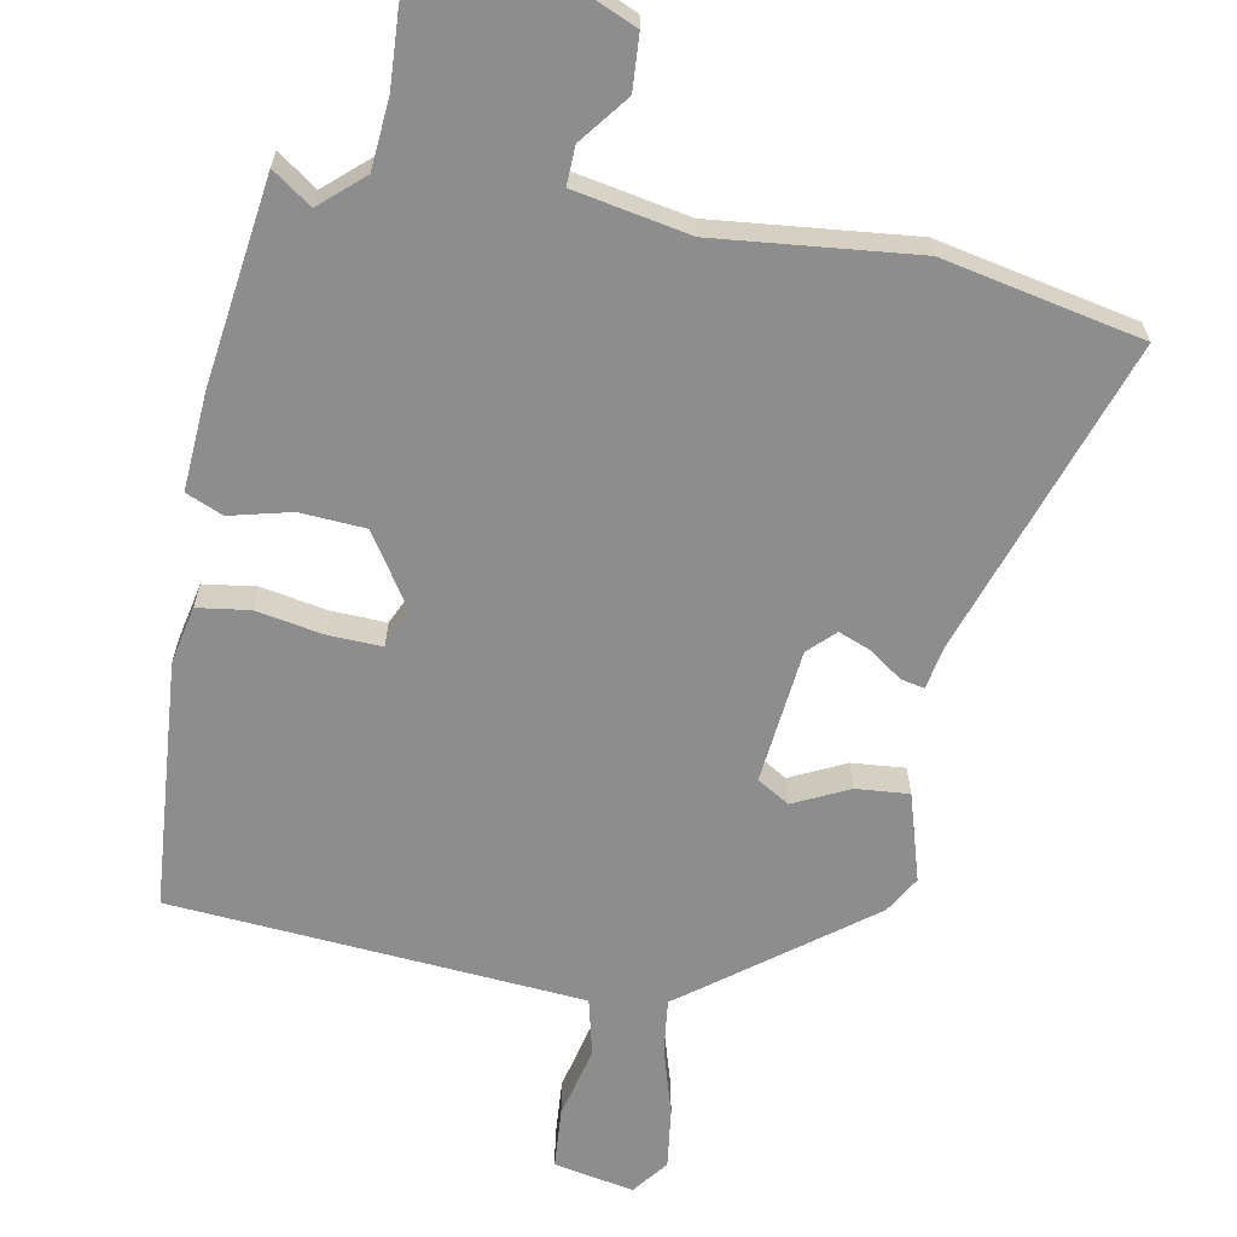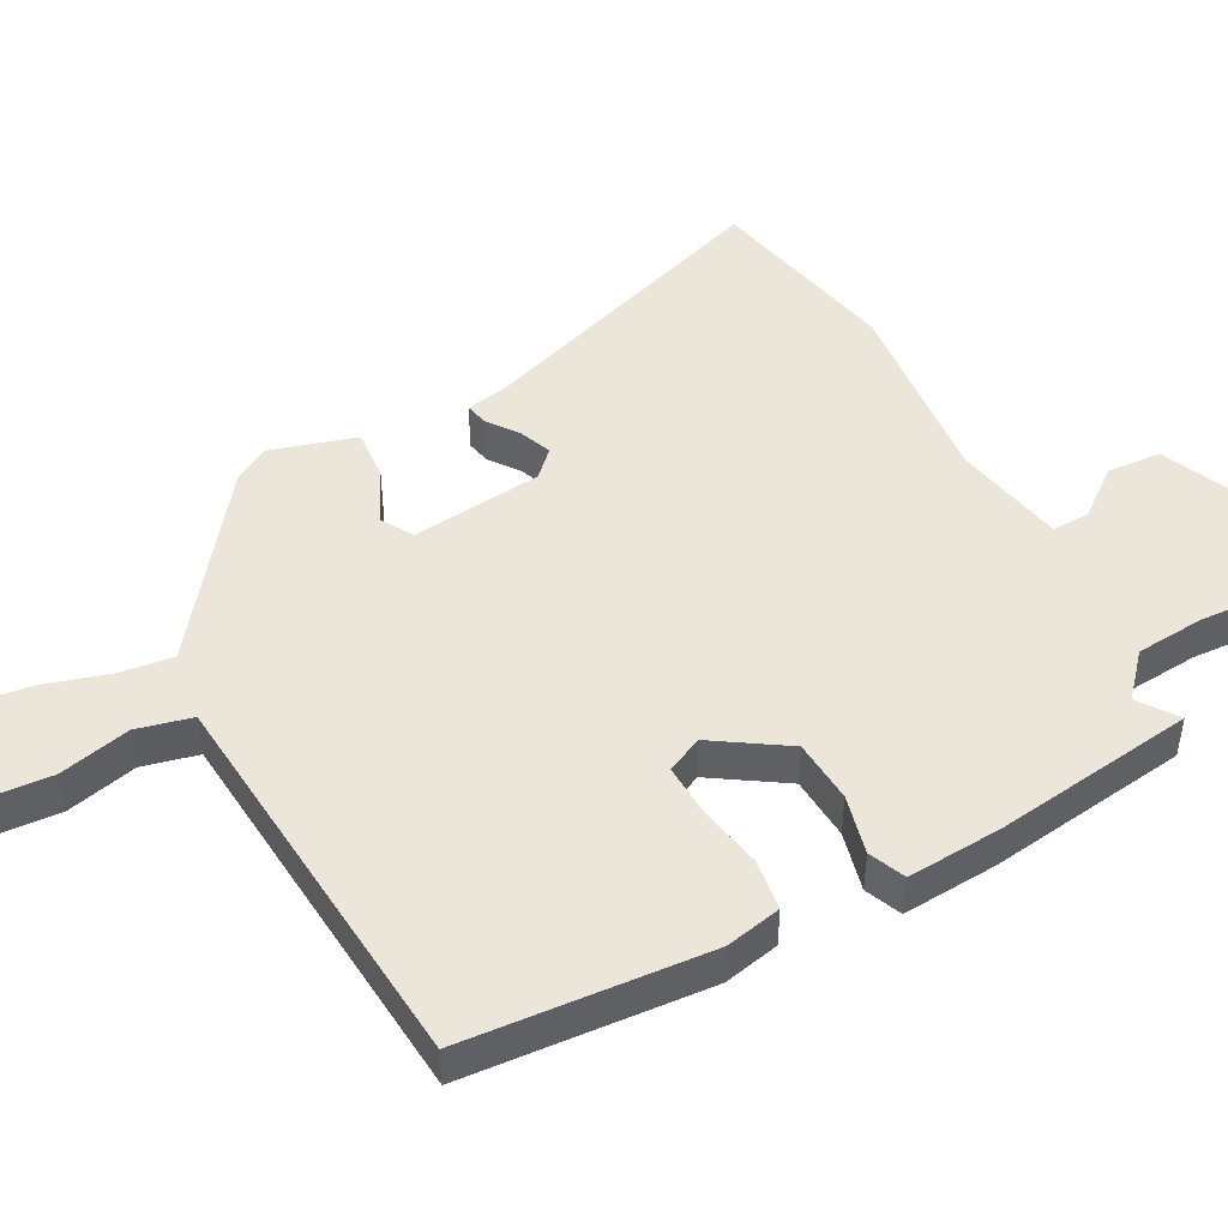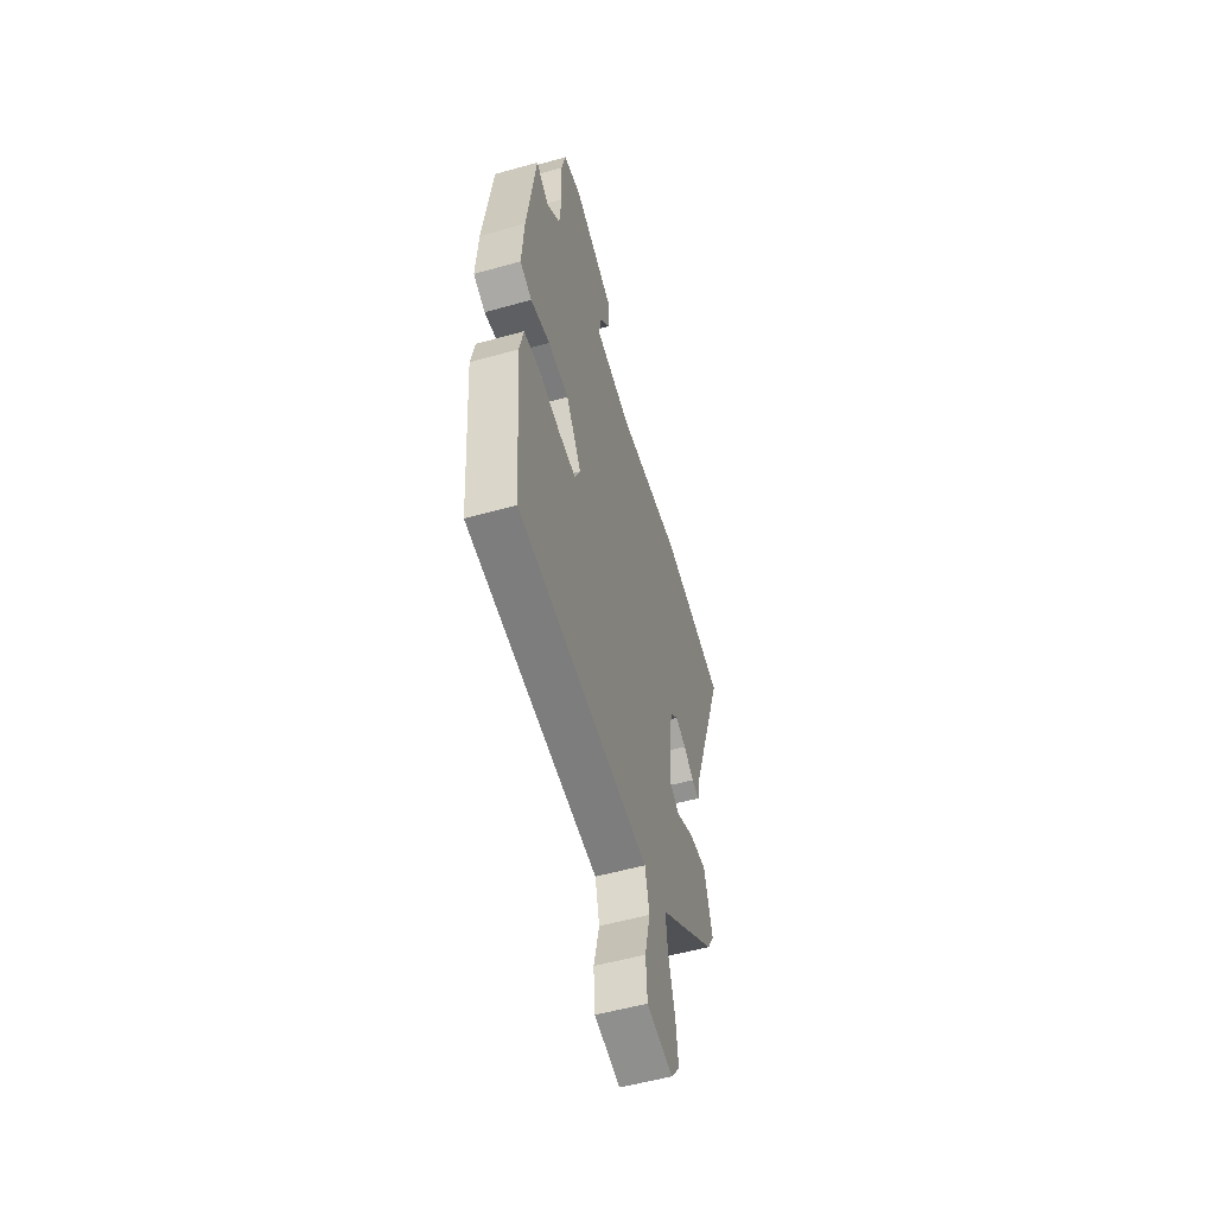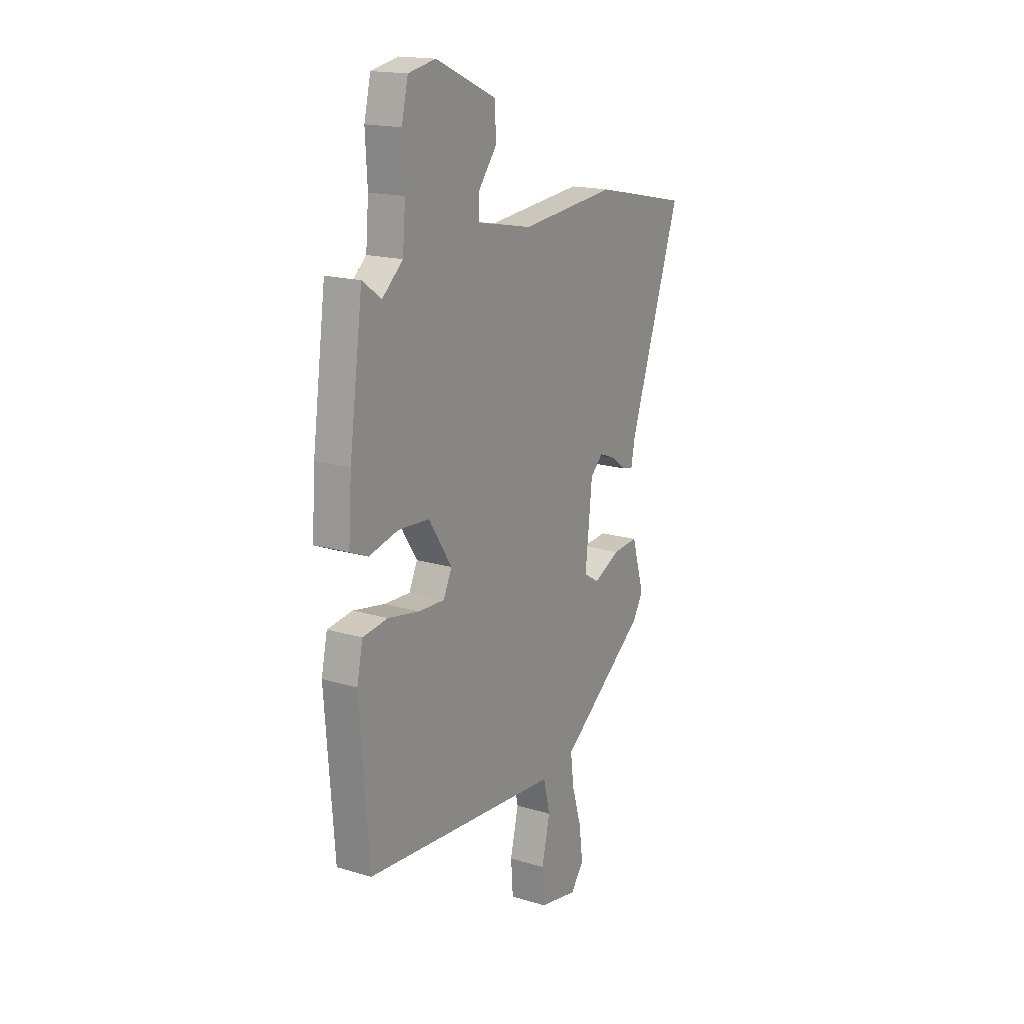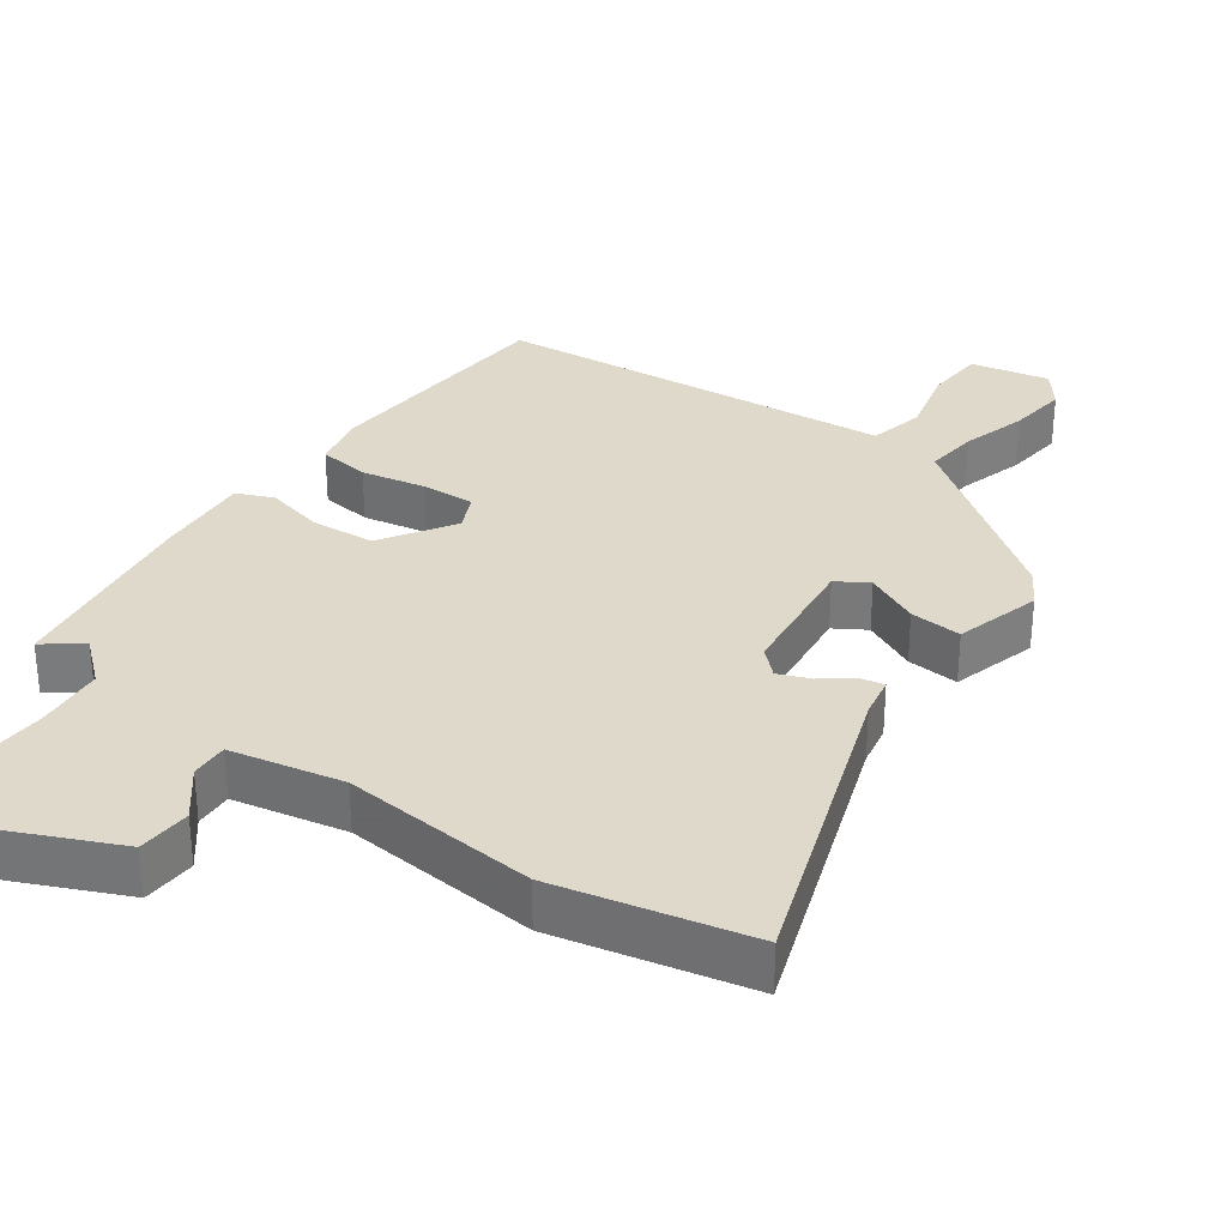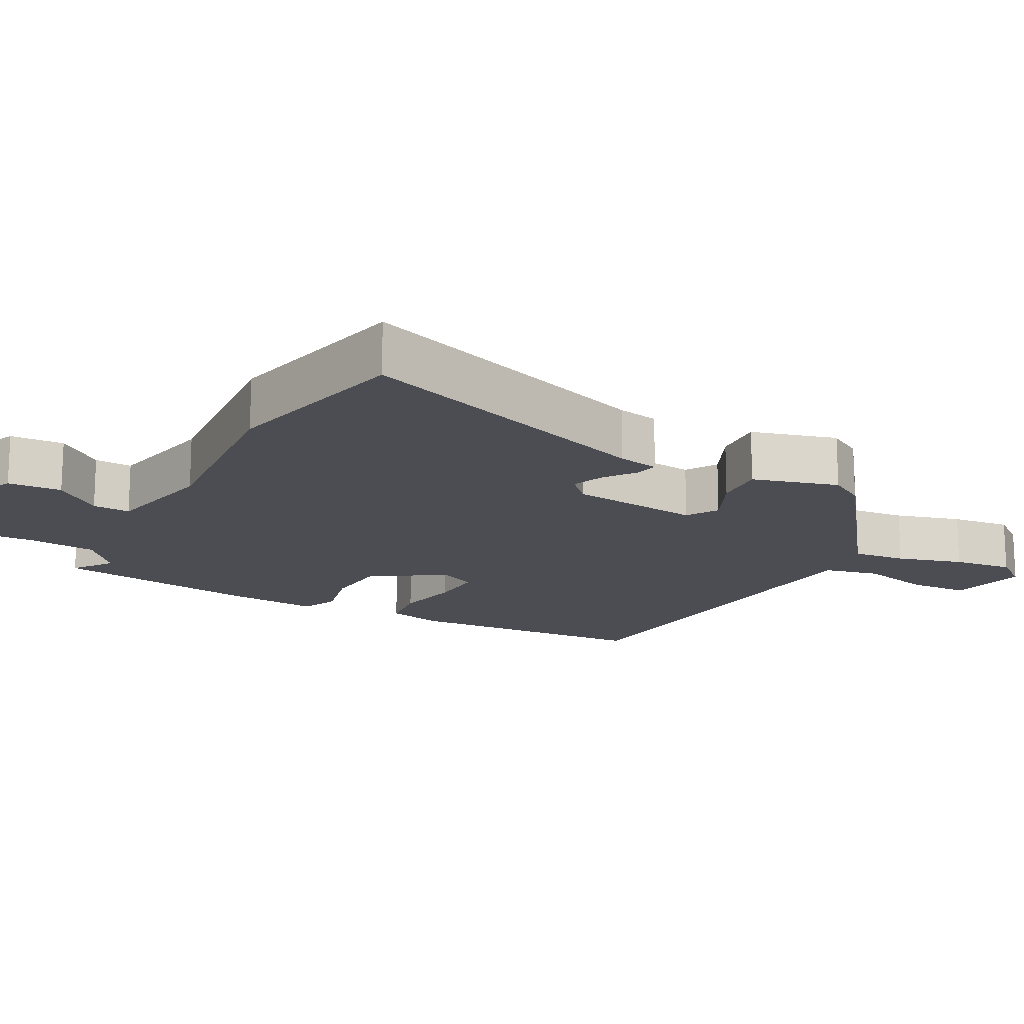
<metadata>
{"format":"obj","ext":"obj","renderer":"f3d","projection":"perspective","resolution":1024,"background":"white","views":[{"elev":-64.6,"azim":-10.5,"up":"+Y"},{"elev":47.2,"azim":-118.2,"up":"+Y"},{"elev":-54.9,"azim":-73.5,"up":"+Z"},{"elev":17.3,"azim":-59.0,"up":"+Z"},{"elev":31.7,"azim":35.1,"up":"+Y"},{"elev":-16.4,"azim":61.1,"up":"+Y"}]}
</metadata>
<code>
v 0.327 0.07 0.536
v 0.604 0.07 0.478
v 0.454 0.07 0.039
v 0.443 0.07 -0.02
v 0.41 0.07 -0.013
v 0.366 0.07 0.019
v 0.32 0.07 0.037
v 0.284 0.07 0.002
v 0.264 0.07 -0.186
v 0.309 0.07 -0.213
v 0.386 0.07 -0.176
v 0.46 0.07 -0.17
v 0.496 0.07 -0.292
v 0.466 0.07 -0.343
v 0.257 0.07 -0.501
v 0.214 0.07 -0.533
v 0.223 0.07 -0.609
v 0.251 0.07 -0.702
v 0.262 0.07 -0.787
v 0.224 0.07 -0.837
v 0.112 0.07 -0.815
v 0.106 0.07 -0.731
v 0.13 0.07 -0.629
v 0.111 0.07 -0.55
v -0.025 0.07 -0.539
v -0.462 0.07 -0.504
v -0.489 0.07 -0.156
v -0.472 0.07 -0.076
v -0.399 0.07 -0.066
v -0.307 0.07 -0.083
v -0.231 0.07 -0.086
v -0.207 0.07 -0.034
v -0.274 0.07 0.069
v -0.365 0.07 0.075
v -0.45 0.07 0.054
v -0.502 0.07 0.076
v -0.493 0.07 0.212
v -0.454 0.07 0.5
v -0.399 0.07 0.461
v -0.339 0.07 0.514
v -0.331 0.07 0.612
v -0.337 0.07 0.719
v -0.318 0.07 0.799
v -0.239 0.07 0.815
v -0.063 0.07 0.738
v -0.058 0.07 0.661
v -0.111 0.07 0.593
v -0.113 0.07 0.539
v 0.048 0.07 0.508
v 0.327 0 0.536
v 0.604 0 0.478
v 0.454 0 0.039
v 0.443 0 -0.02
v 0.41 0 -0.013
v 0.366 0 0.019
v 0.32 0 0.037
v 0.284 0 0.002
v 0.264 0 -0.186
v 0.309 0 -0.213
v 0.386 0 -0.176
v 0.46 0 -0.17
v 0.496 0 -0.292
v 0.466 0 -0.343
v 0.257 0 -0.501
v 0.214 0 -0.533
v 0.223 0 -0.609
v 0.251 0 -0.702
v 0.262 0 -0.787
v 0.224 0 -0.837
v 0.112 0 -0.815
v 0.106 0 -0.731
v 0.13 0 -0.629
v 0.111 0 -0.55
v -0.025 0 -0.539
v -0.462 0 -0.504
v -0.489 0 -0.156
v -0.472 0 -0.076
v -0.399 0 -0.066
v -0.307 0 -0.083
v -0.231 0 -0.086
v -0.207 0 -0.034
v -0.274 0 0.069
v -0.365 0 0.075
v -0.45 0 0.054
v -0.502 0 0.076
v -0.493 0 0.212
v -0.454 0 0.5
v -0.399 0 0.461
v -0.339 0 0.514
v -0.331 0 0.612
v -0.337 0 0.719
v -0.318 0 0.799
v -0.239 0 0.815
v -0.063 0 0.738
v -0.058 0 0.661
v -0.111 0 0.593
v -0.113 0 0.539
v 0.048 0 0.508
f 45 46 47
f 44 45 47
f 43 44 47
f 42 43 47
f 41 42 47
f 40 41 47 48
f 39 40 48 49
f 37 38 39
f 36 37 39
f 35 36 39
f 34 35 39
f 1 2 3
f 49 1 3
f 39 49 3
f 34 39 3
f 33 34 3
f 28 29 30
f 27 28 30
f 26 27 30
f 25 26 30
f 24 25 30 31
f 21 22 23
f 20 21 23
f 19 20 23
f 18 19 23
f 17 18 23
f 16 17 23 24
f 15 16 24
f 14 15 24
f 13 14 24
f 12 13 24
f 11 12 24
f 10 11 24
f 24 31 32
f 10 24 32
f 9 10 32
f 3 4 5 6
f 3 6 7
f 33 3 7
f 8 9 32 33
f 7 8 33
f 96 95 94
f 96 94 93
f 96 93 92
f 96 92 91
f 96 91 90
f 97 96 90 89
f 98 97 89 88
f 88 87 86
f 88 86 85
f 88 85 84
f 88 84 83
f 52 51 50
f 52 50 98
f 52 98 88
f 52 88 83
f 52 83 82
f 79 78 77
f 79 77 76
f 79 76 75
f 79 75 74
f 80 79 74 73
f 72 71 70
f 72 70 69
f 72 69 68
f 72 68 67
f 72 67 66
f 73 72 66 65
f 73 65 64
f 73 64 63
f 73 63 62
f 73 62 61
f 73 61 60
f 73 60 59
f 81 80 73
f 81 73 59
f 81 59 58
f 55 54 53 52
f 56 55 52
f 56 52 82
f 82 81 58 57
f 82 57 56
f 1 50 51 2
f 2 51 52 3
f 3 52 53 4
f 4 53 54 5
f 5 54 55 6
f 6 55 56 7
f 7 56 57 8
f 8 57 58 9
f 9 58 59 10
f 10 59 60 11
f 11 60 61 12
f 12 61 62 13
f 13 62 63 14
f 14 63 64 15
f 15 64 65 16
f 16 65 66 17
f 17 66 67 18
f 18 67 68 19
f 19 68 69 20
f 20 69 70 21
f 21 70 71 22
f 22 71 72 23
f 23 72 73 24
f 24 73 74 25
f 25 74 75 26
f 26 75 76 27
f 27 76 77 28
f 28 77 78 29
f 29 78 79 30
f 30 79 80 31
f 31 80 81 32
f 32 81 82 33
f 33 82 83 34
f 34 83 84 35
f 35 84 85 36
f 36 85 86 37
f 37 86 87 38
f 38 87 88 39
f 39 88 89 40
f 40 89 90 41
f 41 90 91 42
f 42 91 92 43
f 43 92 93 44
f 44 93 94 45
f 45 94 95 46
f 46 95 96 47
f 47 96 97 48
f 48 97 98 49
f 49 98 50 1

</code>
